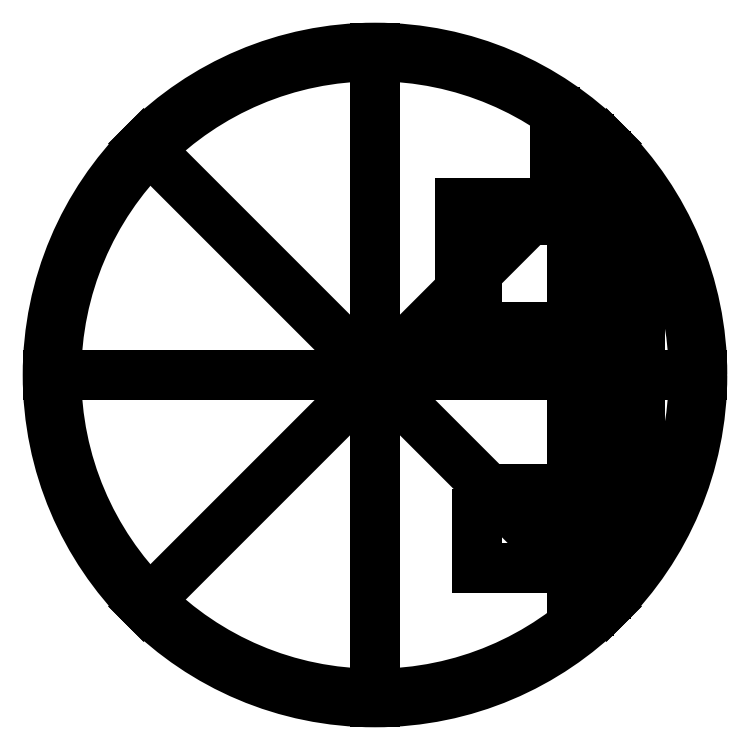
<metadata>
{"format":"dxf","ext":"dxf","renderer":"ezdxf+matplotlib","layout":"modelspace","background":"white","min_lineweight":24,"dpi":150}
</metadata>
<code>
0
SECTION
2
ENTITIES
0
CIRCLE
8
0
10
0
20
0
30
0
40
38.1
210
0
220
0
230
1
0
CIRCLE
8
0
10
0
20
0
30
0
40
37.1
210
0
220
0
230
1
0
LINE
8
0
10
24.9
20
-27.5
30
0
11
24.9
21
27.5
31
0
0
LINE
8
0
10
26.9
20
-25.55
30
0
11
26.9
21
25.55
31
0
0
LWPOLYLINE
8
0
90
4
70
1
43
0
10
28.9
20
12.5
10
26.9
20
12.5
10
26.9
20
-12.5
10
28.9
20
-12.5
0
LINE
8
0
10
26.9
20
14.5
30
0
11
30.9
21
14.5
31
0
0
LINE
8
0
10
30.9
20
14.5
30
0
11
30.9
21
9.5
31
0
0
LINE
8
0
10
30.9
20
9.5
30
0
11
28.9
21
9.5
31
0
0
LINE
8
0
10
26.9
20
-14.5
30
0
11
30.9
21
-14.5
31
0
0
LINE
8
0
10
30.9
20
-14.5
30
0
11
30.9
21
-9.5
31
0
0
LINE
8
0
10
30.9
20
-9.5
30
0
11
28.9
21
-9.5
31
0
0
LINE
8
0
10
1.75
20
0
30
0
11
22.5
21
0
31
0
0
LWPOLYLINE
8
0
90
4
70
1
43
0
10
22.9
20
26.75
10
24.9
20
26.75
10
24.9
20
-26.75
10
22.9
20
-26.75
0
LWPOLYLINE
8
0
90
4
70
1
43
0
10
11.9
20
18.08
10
22.9
20
18.08
10
22.9
20
5.58
10
11.9
20
5.58
0
LWPOLYLINE
8
0
90
4
70
1
43
0
10
11.9
20
-13.25
10
22.9
20
-13.25
10
22.9
20
-22.5
10
11.9
20
-22.5
0
LINE
8
0
10
30.9
20
-9.5
30
0
11
30.9
21
9.5
31
0
0
LINE
8
0
10
0
20
-38.1
30
0
11
0
21
38.1
31
0
0
LINE
8
0
10
-38.1
20
2.359e-15
30
0
11
38.1
21
-2.359e-15
31
0
0
LINE
8
0
10
26.94
20
-26.94
30
0
11
-26.94
21
26.94
31
0
0
LINE
8
0
10
26.94
20
26.94
30
0
11
-26.94
21
-26.94
31
0
0
LINE
8
0
10
0
20
37.1
30
0
11
0
21
38.1
31
0
0
LINE
8
0
10
-26.23
20
26.23
30
0
11
-26.94
21
26.94
31
0
0
LINE
8
0
10
-37.1
20
2.297e-15
30
0
11
-38.1
21
2.359e-15
31
0
0
LINE
8
0
10
-26.94
20
-26.94
30
0
11
-26.23
21
-26.23
31
0
0
LINE
8
0
10
0
20
-38.1
30
0
11
0
21
-37.1
31
0
0
LINE
8
0
10
26.94
20
-26.94
30
0
11
26.23
21
-26.23
31
0
0
LINE
8
0
10
38.1
20
-2.359e-15
30
0
11
37.1
21
-2.297e-15
31
0
0
LINE
8
0
10
26.94
20
26.94
30
0
11
26.23
21
26.23
31
0
0
LINE
8
0
10
20.9
20
30.65
30
0
11
20.9
21
20.08
31
0
0
LINE
8
0
10
20.9
20
20.08
30
0
11
9.903
21
20.08
31
0
0
LINE
8
0
10
9.903
20
20.08
30
0
11
9.903
21
3.58
31
0
0
LINE
8
0
10
9.903
20
3.58
30
0
11
22.9
21
3.58
31
0
0
ENDSEC
0
EOF

</code>
